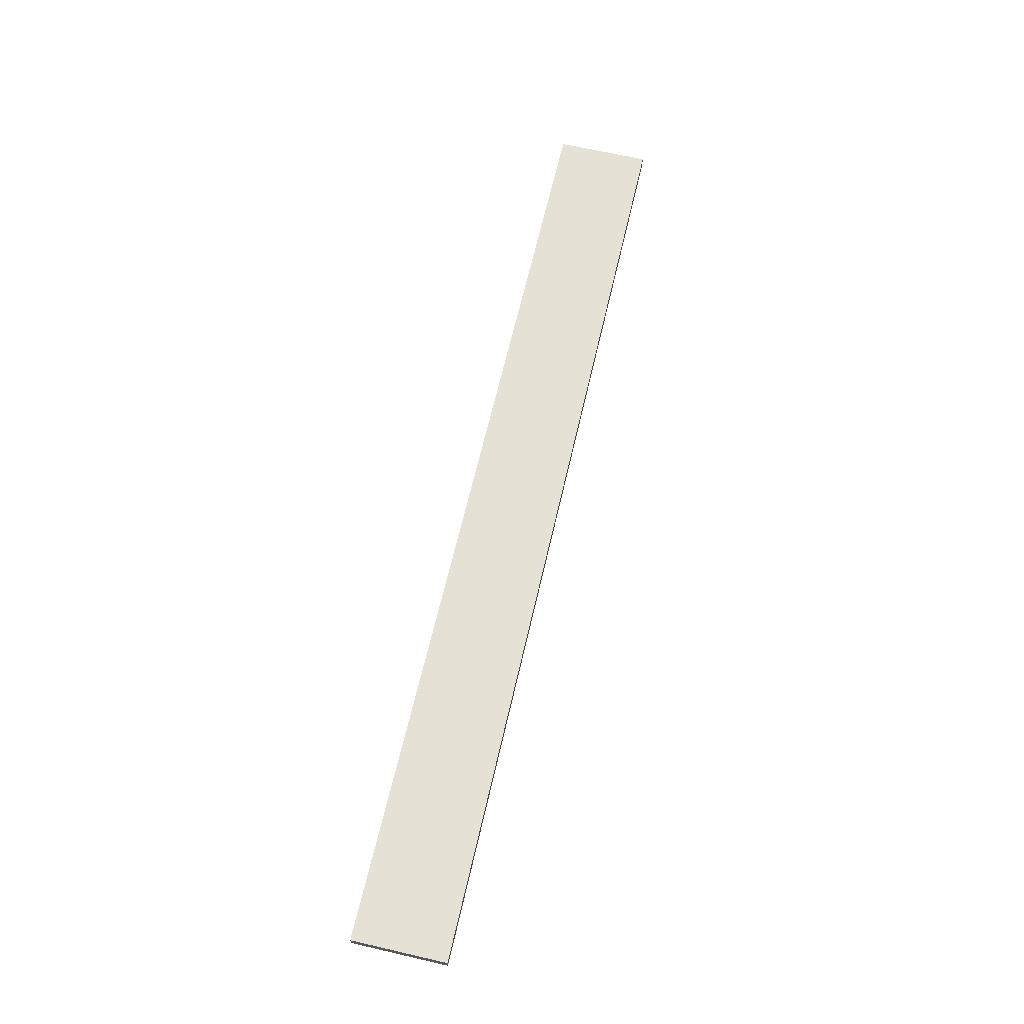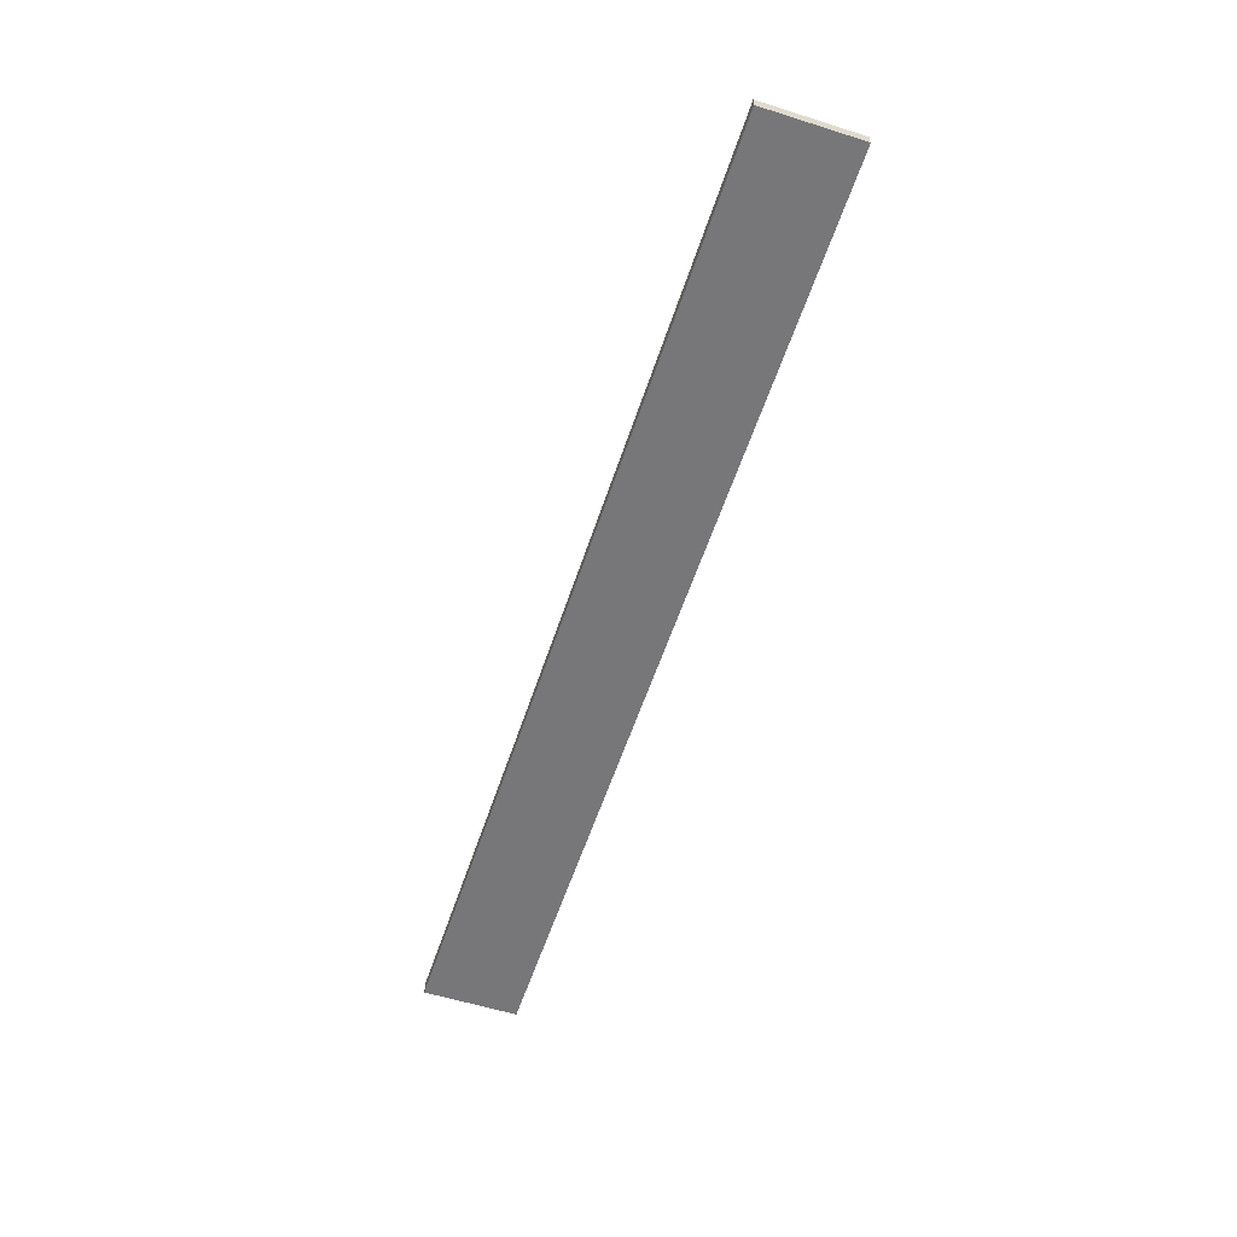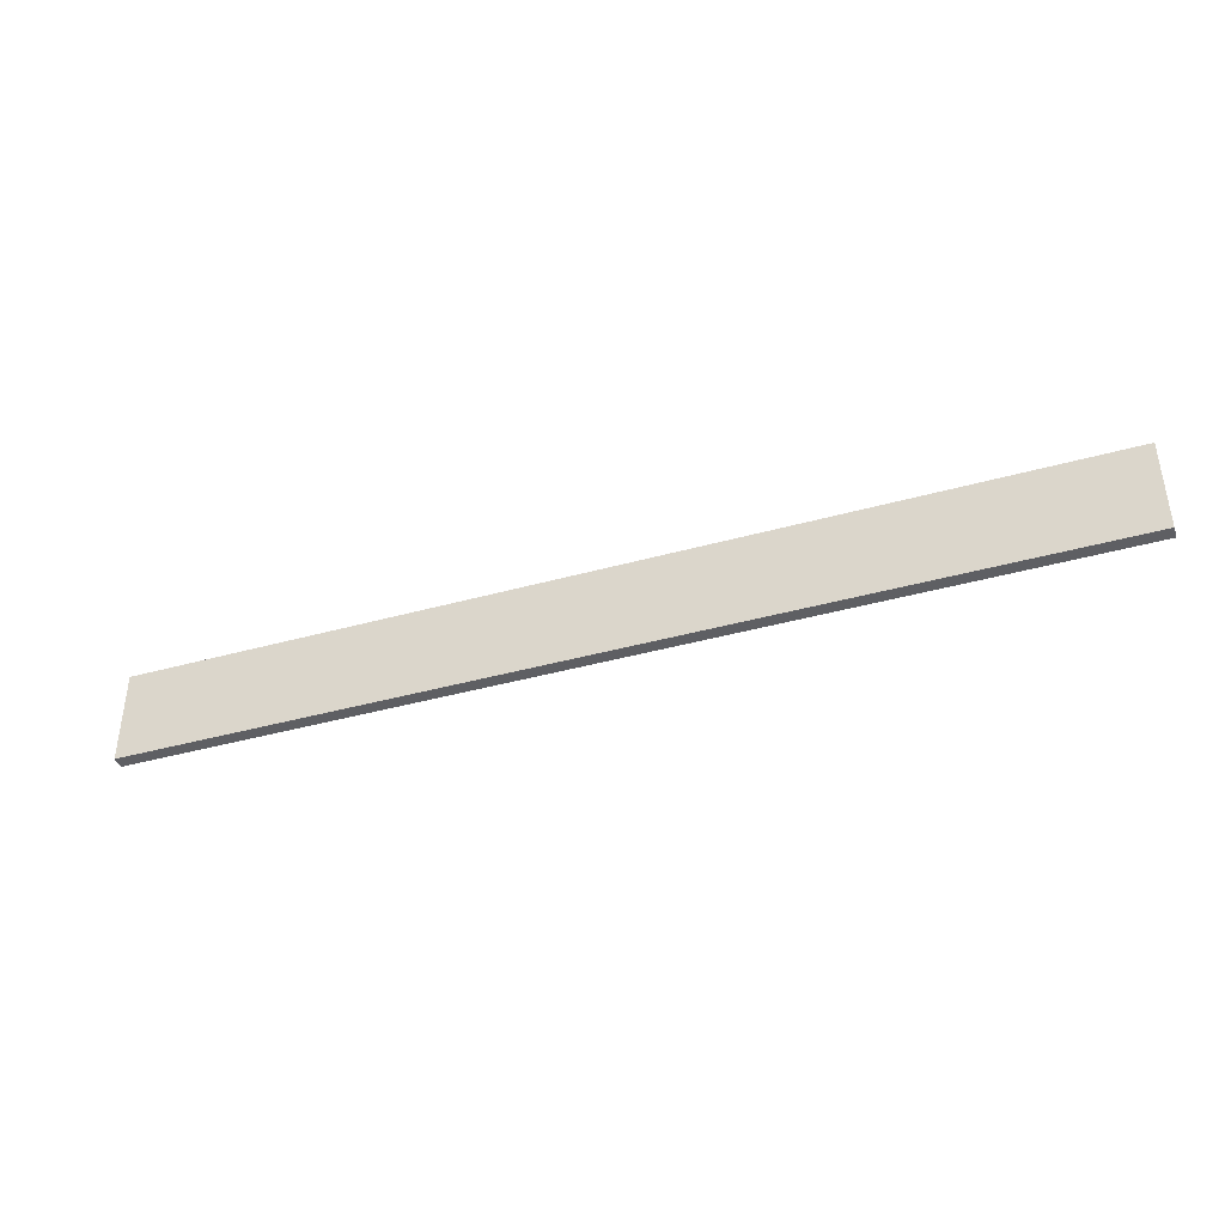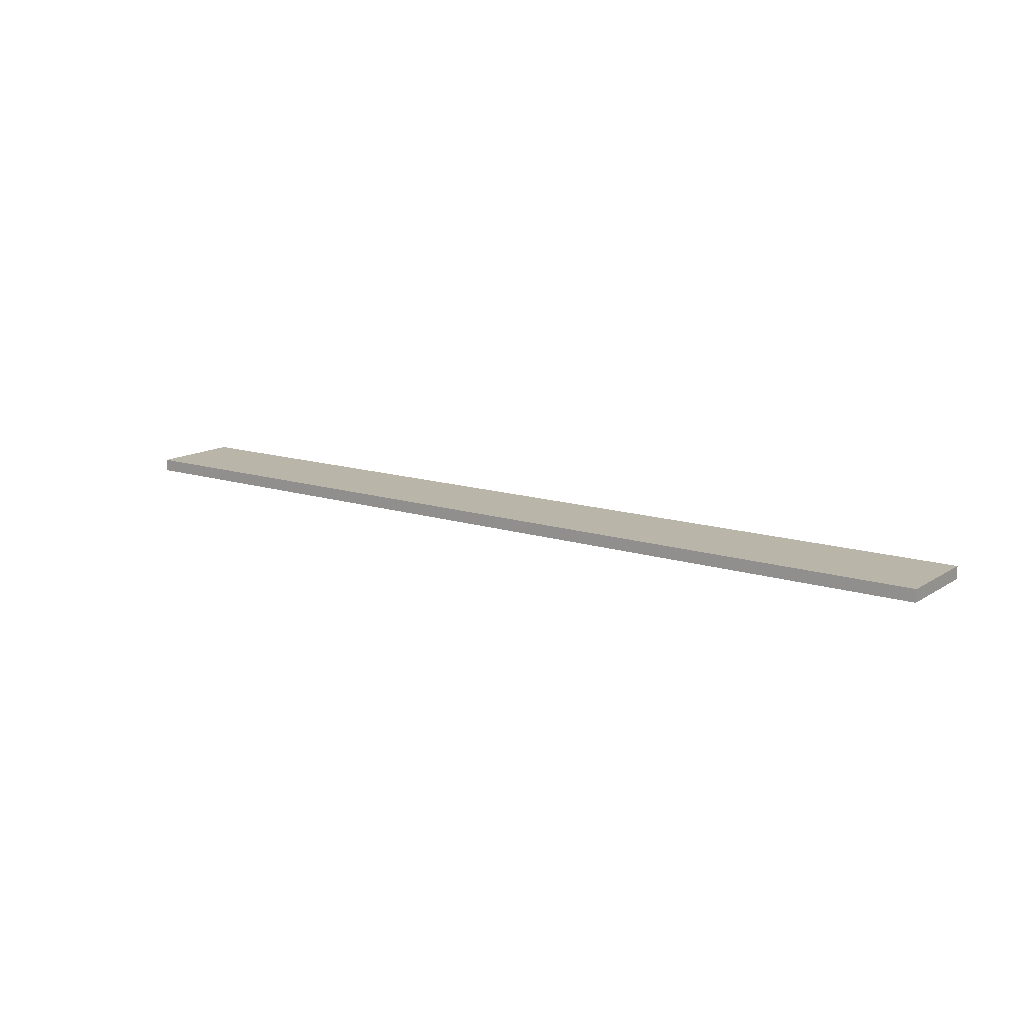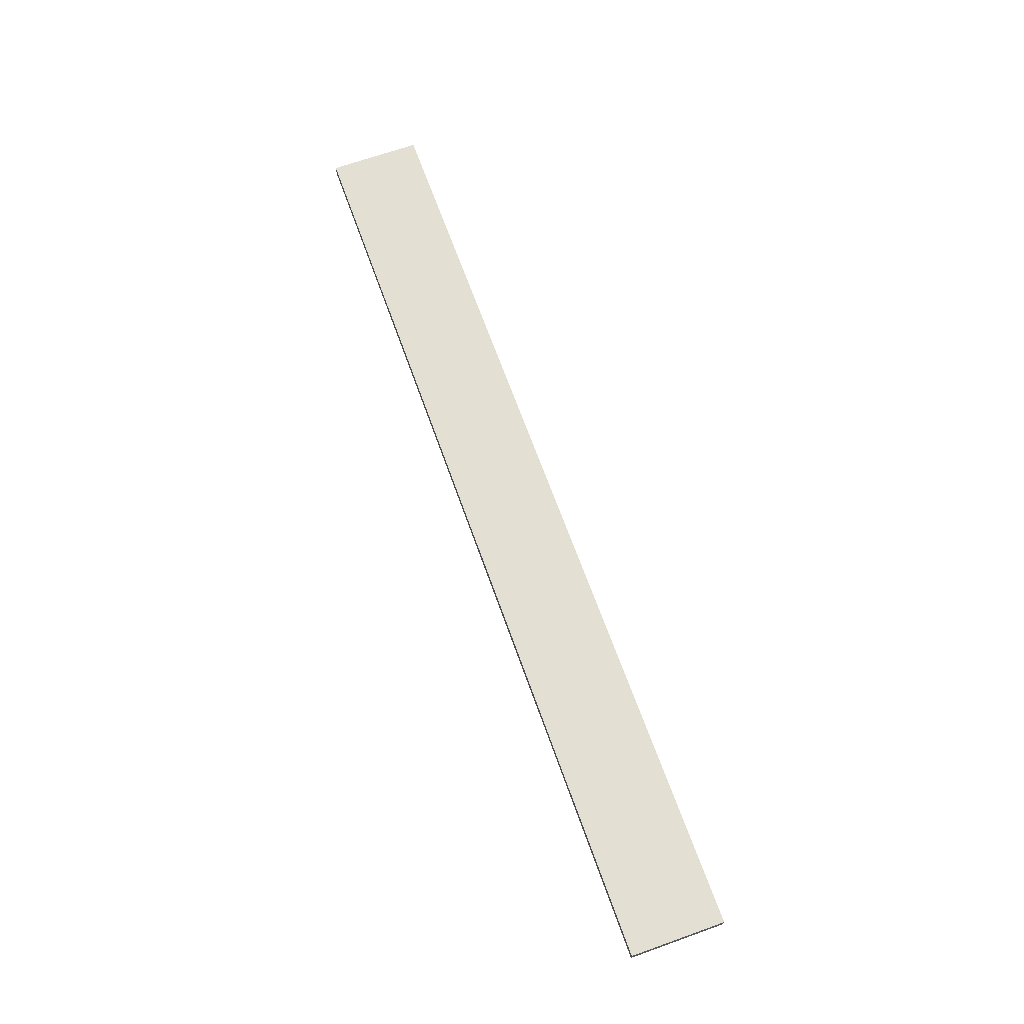
<metadata>
{"format":"obj","ext":"obj","renderer":"f3d","projection":"perspective","resolution":1024,"background":"white","views":[{"elev":65.0,"azim":103.0,"up":"+Z"},{"elev":-57.2,"azim":71.9,"up":"+Z"},{"elev":-40.4,"azim":-161.0,"up":"+Y"},{"elev":13.6,"azim":35.8,"up":"+Z"},{"elev":66.7,"azim":-109.6,"up":"+Z"}]}
</metadata>
<code>
o 646
v 2244 1879 22.01
v 2244 1879 22.01
v 2244 1879 22.01
v 2244 1879 22
v 2244 1879 22
v 2244 1879 22
v 2244 1879 22.01
v 2244 1879 22.01
v 2244 1879 22.01
v 2244 1879 22
v 2244 1879 22.01
v 2244 1879 22
v 2244 1879 22
v 2244 1879 22
v 2244 1879 22
v 2244 1879 22
v 2244 1879 22.01
v 2244 1879 22
v 2244 1879 22.01
v 2244 1879 22
v 2244 1879 22
v 2244 1879 22.01
v 2244 1879 22
v 2244 1879 22
v 2244 1879 22.01
v 2244 1879 22.01
v 2244 1879 22
v 2244 1879 22.01
v 2244 1879 22.01
f 1 2 3
f 1 4 5
f 6 2 7
f 8 9 7
f 10 7 11
f 12 13 14
f 14 15 16
f 17 15 18
f 19 20 21
f 22 23 20
f 24 25 26
f 27 28 29

</code>
